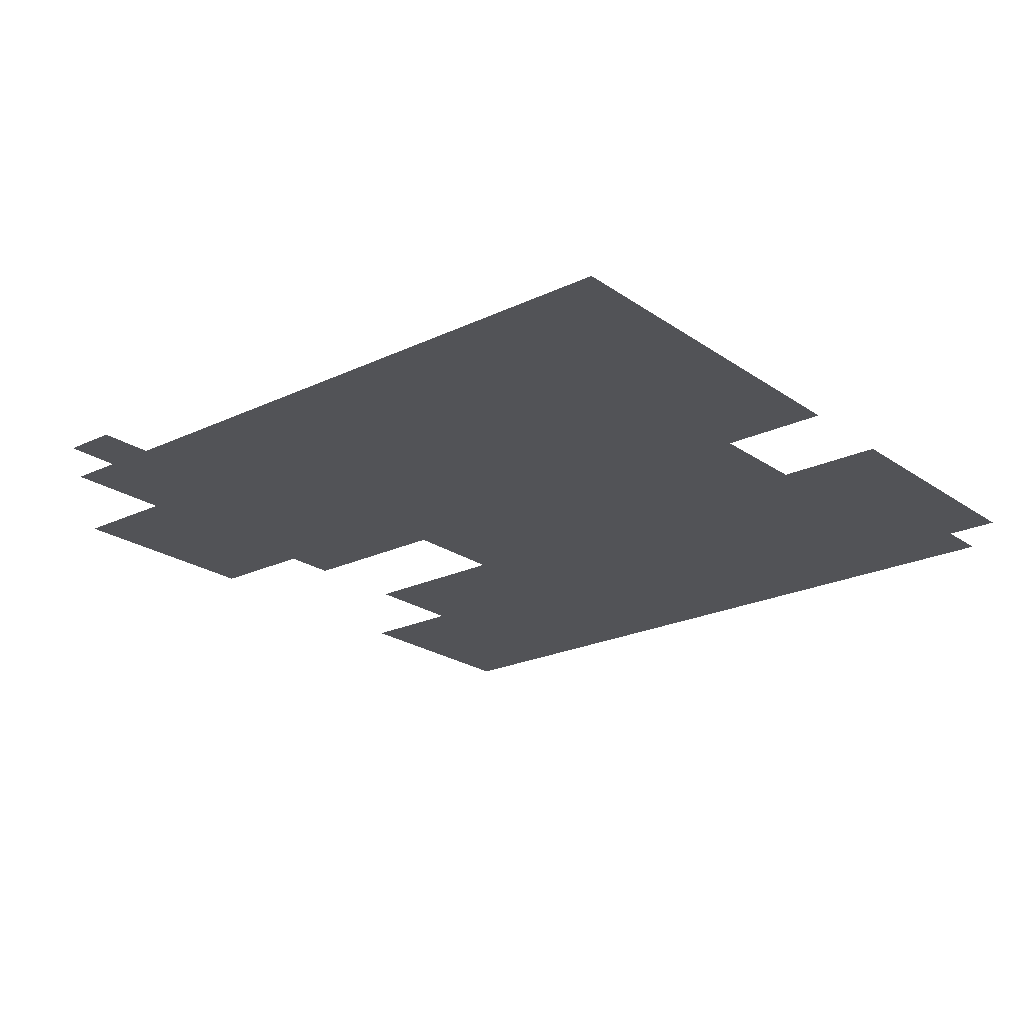
<metadata>
{"format":"obj","ext":"obj","renderer":"f3d","projection":"perspective","resolution":1024,"background":"white","views":[{"elev":-22.3,"azim":-50.3,"up":"+Z"}]}
</metadata>
<code>
v -67.2 -48.32 0
v -67.52 -48.32 0
v -67.52 -48 0
v -67.2 -48 0
v -67.52 -48.32 0
v -67.84 -48.32 0
v -67.84 -48 0
v -67.52 -48 0
v -67.84 -48.32 0
v -68.16 -48.32 0
v -68.16 -48 0
v -67.84 -48 0
v -68.16 -48.32 0
v -68.48 -48.32 0
v -68.48 -48 0
v -68.16 -48 0
v -70.08 -48.32 0
v -70.4 -48.32 0
v -70.4 -48 0
v -70.08 -48 0
v -70.4 -48.32 0
v -70.72 -48.32 0
v -70.72 -48 0
v -70.4 -48 0
v -70.72 -48.32 0
v -71.04 -48.32 0
v -71.04 -48 0
v -70.72 -48 0
v -71.04 -48.32 0
v -71.36 -48.32 0
v -71.36 -48 0
v -71.04 -48 0
v -67.2 -48.64 0
v -67.52 -48.64 0
v -67.52 -48.32 0
v -67.2 -48.32 0
v -67.52 -48.64 0
v -67.84 -48.64 0
v -67.84 -48.32 0
v -67.52 -48.32 0
v -67.84 -48.64 0
v -68.16 -48.64 0
v -68.16 -48.32 0
v -67.84 -48.32 0
v -68.16 -48.64 0
v -68.48 -48.64 0
v -68.48 -48.32 0
v -68.16 -48.32 0
v -70.08 -48.64 0
v -70.4 -48.64 0
v -70.4 -48.32 0
v -70.08 -48.32 0
v -70.4 -48.64 0
v -70.72 -48.64 0
v -70.72 -48.32 0
v -70.4 -48.32 0
v -70.72 -48.64 0
v -71.04 -48.64 0
v -71.04 -48.32 0
v -70.72 -48.32 0
v -71.04 -48.64 0
v -71.36 -48.64 0
v -71.36 -48.32 0
v -71.04 -48.32 0
v -67.2 -48.96 0
v -67.52 -48.96 0
v -67.52 -48.64 0
v -67.2 -48.64 0
v -67.52 -48.96 0
v -67.84 -48.96 0
v -67.84 -48.64 0
v -67.52 -48.64 0
v -67.84 -48.96 0
v -68.16 -48.96 0
v -68.16 -48.64 0
v -67.84 -48.64 0
v -68.16 -48.96 0
v -68.48 -48.96 0
v -68.48 -48.64 0
v -68.16 -48.64 0
v -68.48 -48.96 0
v -68.8 -48.96 0
v -68.8 -48.64 0
v -68.48 -48.64 0
v -68.8 -48.96 0
v -69.12 -48.96 0
v -69.12 -48.64 0
v -68.8 -48.64 0
v -69.76 -48.96 0
v -70.08 -48.96 0
v -70.08 -48.64 0
v -69.76 -48.64 0
v -70.08 -48.96 0
v -70.4 -48.96 0
v -70.4 -48.64 0
v -70.08 -48.64 0
v -70.4 -48.96 0
v -70.72 -48.96 0
v -70.72 -48.64 0
v -70.4 -48.64 0
v -70.72 -48.96 0
v -71.04 -48.96 0
v -71.04 -48.64 0
v -70.72 -48.64 0
v -71.04 -48.96 0
v -71.36 -48.96 0
v -71.36 -48.64 0
v -71.04 -48.64 0
v -71.36 -48.96 0
v -71.68 -48.96 0
v -71.68 -48.64 0
v -71.36 -48.64 0
v -71.68 -48.96 0
v -72 -48.96 0
v -72 -48.64 0
v -71.68 -48.64 0
v -67.2 -49.28 0
v -67.52 -49.28 0
v -67.52 -48.96 0
v -67.2 -48.96 0
v -67.52 -49.28 0
v -67.84 -49.28 0
v -67.84 -48.96 0
v -67.52 -48.96 0
v -67.84 -49.28 0
v -68.16 -49.28 0
v -68.16 -48.96 0
v -67.84 -48.96 0
v -68.16 -49.28 0
v -68.48 -49.28 0
v -68.48 -48.96 0
v -68.16 -48.96 0
v -68.48 -49.28 0
v -68.8 -49.28 0
v -68.8 -48.96 0
v -68.48 -48.96 0
v -68.8 -49.28 0
v -69.12 -49.28 0
v -69.12 -48.96 0
v -68.8 -48.96 0
v -69.76 -49.28 0
v -70.08 -49.28 0
v -70.08 -48.96 0
v -69.76 -48.96 0
v -70.08 -49.28 0
v -70.4 -49.28 0
v -70.4 -48.96 0
v -70.08 -48.96 0
v -70.4 -49.28 0
v -70.72 -49.28 0
v -70.72 -48.96 0
v -70.4 -48.96 0
v -70.72 -49.28 0
v -71.04 -49.28 0
v -71.04 -48.96 0
v -70.72 -48.96 0
v -71.04 -49.28 0
v -71.36 -49.28 0
v -71.36 -48.96 0
v -71.04 -48.96 0
v -71.36 -49.28 0
v -71.68 -49.28 0
v -71.68 -48.96 0
v -71.36 -48.96 0
v -71.68 -49.28 0
v -72 -49.28 0
v -72 -48.96 0
v -71.68 -48.96 0
v -72 -49.28 0
v -72.32 -49.28 0
v -72.32 -48.96 0
v -72 -48.96 0
v -67.2 -49.6 0
v -67.52 -49.6 0
v -67.52 -49.28 0
v -67.2 -49.28 0
v -67.52 -49.6 0
v -67.84 -49.6 0
v -67.84 -49.28 0
v -67.52 -49.28 0
v -67.84 -49.6 0
v -68.16 -49.6 0
v -68.16 -49.28 0
v -67.84 -49.28 0
v -68.16 -49.6 0
v -68.48 -49.6 0
v -68.48 -49.28 0
v -68.16 -49.28 0
v -68.48 -49.6 0
v -68.8 -49.6 0
v -68.8 -49.28 0
v -68.48 -49.28 0
v -68.8 -49.6 0
v -69.12 -49.6 0
v -69.12 -49.28 0
v -68.8 -49.28 0
v -69.76 -49.6 0
v -70.08 -49.6 0
v -70.08 -49.28 0
v -69.76 -49.28 0
v -70.08 -49.6 0
v -70.4 -49.6 0
v -70.4 -49.28 0
v -70.08 -49.28 0
v -70.4 -49.6 0
v -70.72 -49.6 0
v -70.72 -49.28 0
v -70.4 -49.28 0
v -70.72 -49.6 0
v -71.04 -49.6 0
v -71.04 -49.28 0
v -70.72 -49.28 0
v -71.04 -49.6 0
v -71.36 -49.6 0
v -71.36 -49.28 0
v -71.04 -49.28 0
v -71.36 -49.6 0
v -71.68 -49.6 0
v -71.68 -49.28 0
v -71.36 -49.28 0
v -71.68 -49.6 0
v -72 -49.6 0
v -72 -49.28 0
v -71.68 -49.28 0
v -67.2 -49.92 0
v -67.52 -49.92 0
v -67.52 -49.6 0
v -67.2 -49.6 0
v -67.52 -49.92 0
v -67.84 -49.92 0
v -67.84 -49.6 0
v -67.52 -49.6 0
v -67.84 -49.92 0
v -68.16 -49.92 0
v -68.16 -49.6 0
v -67.84 -49.6 0
v -68.16 -49.92 0
v -68.48 -49.92 0
v -68.48 -49.6 0
v -68.16 -49.6 0
v -68.48 -49.92 0
v -68.8 -49.92 0
v -68.8 -49.6 0
v -68.48 -49.6 0
v -68.8 -49.92 0
v -69.12 -49.92 0
v -69.12 -49.6 0
v -68.8 -49.6 0
v -69.12 -49.92 0
v -69.44 -49.92 0
v -69.44 -49.6 0
v -69.12 -49.6 0
v -69.44 -49.92 0
v -69.76 -49.92 0
v -69.76 -49.6 0
v -69.44 -49.6 0
v -69.76 -49.92 0
v -70.08 -49.92 0
v -70.08 -49.6 0
v -69.76 -49.6 0
v -70.08 -49.92 0
v -70.4 -49.92 0
v -70.4 -49.6 0
v -70.08 -49.6 0
v -70.4 -49.92 0
v -70.72 -49.92 0
v -70.72 -49.6 0
v -70.4 -49.6 0
v -70.72 -49.92 0
v -71.04 -49.92 0
v -71.04 -49.6 0
v -70.72 -49.6 0
v -71.04 -49.92 0
v -71.36 -49.92 0
v -71.36 -49.6 0
v -71.04 -49.6 0
v -71.36 -49.92 0
v -71.68 -49.92 0
v -71.68 -49.6 0
v -71.36 -49.6 0
v -71.68 -49.92 0
v -72 -49.92 0
v -72 -49.6 0
v -71.68 -49.6 0
v -67.2 -50.24 0
v -67.52 -50.24 0
v -67.52 -49.92 0
v -67.2 -49.92 0
v -67.52 -50.24 0
v -67.84 -50.24 0
v -67.84 -49.92 0
v -67.52 -49.92 0
v -67.84 -50.24 0
v -68.16 -50.24 0
v -68.16 -49.92 0
v -67.84 -49.92 0
v -68.16 -50.24 0
v -68.48 -50.24 0
v -68.48 -49.92 0
v -68.16 -49.92 0
v -68.48 -50.24 0
v -68.8 -50.24 0
v -68.8 -49.92 0
v -68.48 -49.92 0
v -68.8 -50.24 0
v -69.12 -50.24 0
v -69.12 -49.92 0
v -68.8 -49.92 0
v -69.12 -50.24 0
v -69.44 -50.24 0
v -69.44 -49.92 0
v -69.12 -49.92 0
v -69.44 -50.24 0
v -69.76 -50.24 0
v -69.76 -49.92 0
v -69.44 -49.92 0
v -69.76 -50.24 0
v -70.08 -50.24 0
v -70.08 -49.92 0
v -69.76 -49.92 0
v -70.08 -50.24 0
v -70.4 -50.24 0
v -70.4 -49.92 0
v -70.08 -49.92 0
v -70.4 -50.24 0
v -70.72 -50.24 0
v -70.72 -49.92 0
v -70.4 -49.92 0
v -70.72 -50.24 0
v -71.04 -50.24 0
v -71.04 -49.92 0
v -70.72 -49.92 0
v -71.04 -50.24 0
v -71.36 -50.24 0
v -71.36 -49.92 0
v -71.04 -49.92 0
v -71.36 -50.24 0
v -71.68 -50.24 0
v -71.68 -49.92 0
v -71.36 -49.92 0
v -71.68 -50.24 0
v -72 -50.24 0
v -72 -49.92 0
v -71.68 -49.92 0
v -67.2 -50.56 0
v -67.52 -50.56 0
v -67.52 -50.24 0
v -67.2 -50.24 0
v -67.52 -50.56 0
v -67.84 -50.56 0
v -67.84 -50.24 0
v -67.52 -50.24 0
v -67.84 -50.56 0
v -68.16 -50.56 0
v -68.16 -50.24 0
v -67.84 -50.24 0
v -68.16 -50.56 0
v -68.48 -50.56 0
v -68.48 -50.24 0
v -68.16 -50.24 0
v -68.48 -50.56 0
v -68.8 -50.56 0
v -68.8 -50.24 0
v -68.48 -50.24 0
v -68.8 -50.56 0
v -69.12 -50.56 0
v -69.12 -50.24 0
v -68.8 -50.24 0
v -69.12 -50.56 0
v -69.44 -50.56 0
v -69.44 -50.24 0
v -69.12 -50.24 0
v -69.44 -50.56 0
v -69.76 -50.56 0
v -69.76 -50.24 0
v -69.44 -50.24 0
v -69.76 -50.56 0
v -70.08 -50.56 0
v -70.08 -50.24 0
v -69.76 -50.24 0
v -70.08 -50.56 0
v -70.4 -50.56 0
v -70.4 -50.24 0
v -70.08 -50.24 0
v -70.4 -50.56 0
v -70.72 -50.56 0
v -70.72 -50.24 0
v -70.4 -50.24 0
v -70.72 -50.56 0
v -71.04 -50.56 0
v -71.04 -50.24 0
v -70.72 -50.24 0
v -71.04 -50.56 0
v -71.36 -50.56 0
v -71.36 -50.24 0
v -71.04 -50.24 0
v -71.36 -50.56 0
v -71.68 -50.56 0
v -71.68 -50.24 0
v -71.36 -50.24 0
v -71.68 -50.56 0
v -72 -50.56 0
v -72 -50.24 0
v -71.68 -50.24 0
v -67.2 -50.88 0
v -67.52 -50.88 0
v -67.52 -50.56 0
v -67.2 -50.56 0
v -67.52 -50.88 0
v -67.84 -50.88 0
v -67.84 -50.56 0
v -67.52 -50.56 0
v -67.84 -50.88 0
v -68.16 -50.88 0
v -68.16 -50.56 0
v -67.84 -50.56 0
v -68.16 -50.88 0
v -68.48 -50.88 0
v -68.48 -50.56 0
v -68.16 -50.56 0
v -68.48 -50.88 0
v -68.8 -50.88 0
v -68.8 -50.56 0
v -68.48 -50.56 0
v -68.8 -50.88 0
v -69.12 -50.88 0
v -69.12 -50.56 0
v -68.8 -50.56 0
v -69.12 -50.88 0
v -69.44 -50.88 0
v -69.44 -50.56 0
v -69.12 -50.56 0
v -69.44 -50.88 0
v -69.76 -50.88 0
v -69.76 -50.56 0
v -69.44 -50.56 0
v -69.76 -50.88 0
v -70.08 -50.88 0
v -70.08 -50.56 0
v -69.76 -50.56 0
v -70.08 -50.88 0
v -70.4 -50.88 0
v -70.4 -50.56 0
v -70.08 -50.56 0
v -70.4 -50.88 0
v -70.72 -50.88 0
v -70.72 -50.56 0
v -70.4 -50.56 0
v -70.72 -50.88 0
v -71.04 -50.88 0
v -71.04 -50.56 0
v -70.72 -50.56 0
v -71.04 -50.88 0
v -71.36 -50.88 0
v -71.36 -50.56 0
v -71.04 -50.56 0
v -71.36 -50.88 0
v -71.68 -50.88 0
v -71.68 -50.56 0
v -71.36 -50.56 0
v -71.68 -50.88 0
v -72 -50.88 0
v -72 -50.56 0
v -71.68 -50.56 0
v -67.2 -51.2 0
v -67.52 -51.2 0
v -67.52 -50.88 0
v -67.2 -50.88 0
v -67.52 -51.2 0
v -67.84 -51.2 0
v -67.84 -50.88 0
v -67.52 -50.88 0
v -67.84 -51.2 0
v -68.16 -51.2 0
v -68.16 -50.88 0
v -67.84 -50.88 0
v -68.16 -51.2 0
v -68.48 -51.2 0
v -68.48 -50.88 0
v -68.16 -50.88 0
v -68.48 -51.2 0
v -68.8 -51.2 0
v -68.8 -50.88 0
v -68.48 -50.88 0
v -68.8 -51.2 0
v -69.12 -51.2 0
v -69.12 -50.88 0
v -68.8 -50.88 0
v -69.12 -51.2 0
v -69.44 -51.2 0
v -69.44 -50.88 0
v -69.12 -50.88 0
v -69.44 -51.2 0
v -69.76 -51.2 0
v -69.76 -50.88 0
v -69.44 -50.88 0
v -69.76 -51.2 0
v -70.08 -51.2 0
v -70.08 -50.88 0
v -69.76 -50.88 0
v -70.08 -51.2 0
v -70.4 -51.2 0
v -70.4 -50.88 0
v -70.08 -50.88 0
v -70.4 -51.2 0
v -70.72 -51.2 0
v -70.72 -50.88 0
v -70.4 -50.88 0
v -70.72 -51.2 0
v -71.04 -51.2 0
v -71.04 -50.88 0
v -70.72 -50.88 0
v -71.04 -51.2 0
v -71.36 -51.2 0
v -71.36 -50.88 0
v -71.04 -50.88 0
v -71.36 -51.2 0
v -71.68 -51.2 0
v -71.68 -50.88 0
v -71.36 -50.88 0
v -71.68 -51.2 0
v -72 -51.2 0
v -72 -50.88 0
v -71.68 -50.88 0
v -67.2 -51.52 0
v -67.52 -51.52 0
v -67.52 -51.2 0
v -67.2 -51.2 0
v -67.52 -51.52 0
v -67.84 -51.52 0
v -67.84 -51.2 0
v -67.52 -51.2 0
v -67.84 -51.52 0
v -68.16 -51.52 0
v -68.16 -51.2 0
v -67.84 -51.2 0
v -68.16 -51.52 0
v -68.48 -51.52 0
v -68.48 -51.2 0
v -68.16 -51.2 0
v -68.48 -51.52 0
v -68.8 -51.52 0
v -68.8 -51.2 0
v -68.48 -51.2 0
v -68.8 -51.52 0
v -69.12 -51.52 0
v -69.12 -51.2 0
v -68.8 -51.2 0
v -69.12 -51.52 0
v -69.44 -51.52 0
v -69.44 -51.2 0
v -69.12 -51.2 0
v -69.44 -51.52 0
v -69.76 -51.52 0
v -69.76 -51.2 0
v -69.44 -51.2 0
v -69.76 -51.52 0
v -70.08 -51.52 0
v -70.08 -51.2 0
v -69.76 -51.2 0
v -70.08 -51.52 0
v -70.4 -51.52 0
v -70.4 -51.2 0
v -70.08 -51.2 0
v -70.4 -51.52 0
v -70.72 -51.52 0
v -70.72 -51.2 0
v -70.4 -51.2 0
v -70.72 -51.52 0
v -71.04 -51.52 0
v -71.04 -51.2 0
v -70.72 -51.2 0
v -71.04 -51.52 0
v -71.36 -51.52 0
v -71.36 -51.2 0
v -71.04 -51.2 0
v -71.36 -51.52 0
v -71.68 -51.52 0
v -71.68 -51.2 0
v -71.36 -51.2 0
v -71.68 -51.52 0
v -72 -51.52 0
v -72 -51.2 0
v -71.68 -51.2 0
v -67.2 -51.84 0
v -67.52 -51.84 0
v -67.52 -51.52 0
v -67.2 -51.52 0
v -67.52 -51.84 0
v -67.84 -51.84 0
v -67.84 -51.52 0
v -67.52 -51.52 0
v -67.84 -51.84 0
v -68.16 -51.84 0
v -68.16 -51.52 0
v -67.84 -51.52 0
v -68.16 -51.84 0
v -68.48 -51.84 0
v -68.48 -51.52 0
v -68.16 -51.52 0
v -68.48 -51.84 0
v -68.8 -51.84 0
v -68.8 -51.52 0
v -68.48 -51.52 0
v -68.8 -51.84 0
v -69.12 -51.84 0
v -69.12 -51.52 0
v -68.8 -51.52 0
v -69.12 -51.84 0
v -69.44 -51.84 0
v -69.44 -51.52 0
v -69.12 -51.52 0
v -69.44 -51.84 0
v -69.76 -51.84 0
v -69.76 -51.52 0
v -69.44 -51.52 0
v -69.76 -51.84 0
v -70.08 -51.84 0
v -70.08 -51.52 0
v -69.76 -51.52 0
v -70.08 -51.84 0
v -70.4 -51.84 0
v -70.4 -51.52 0
v -70.08 -51.52 0
v -70.4 -51.84 0
v -70.72 -51.84 0
v -70.72 -51.52 0
v -70.4 -51.52 0
v -70.72 -51.84 0
v -71.04 -51.84 0
v -71.04 -51.52 0
v -70.72 -51.52 0
v -71.04 -51.84 0
v -71.36 -51.84 0
v -71.36 -51.52 0
v -71.04 -51.52 0
v -71.36 -51.84 0
v -71.68 -51.84 0
v -71.68 -51.52 0
v -71.36 -51.52 0
v -71.68 -51.84 0
v -72 -51.84 0
v -72 -51.52 0
v -71.68 -51.52 0
v -67.2 -52.16 0
v -67.52 -52.16 0
v -67.52 -51.84 0
v -67.2 -51.84 0
v -67.52 -52.16 0
v -67.84 -52.16 0
v -67.84 -51.84 0
v -67.52 -51.84 0
v -67.84 -52.16 0
v -68.16 -52.16 0
v -68.16 -51.84 0
v -67.84 -51.84 0
v -68.16 -52.16 0
v -68.48 -52.16 0
v -68.48 -51.84 0
v -68.16 -51.84 0
v -68.48 -52.16 0
v -68.8 -52.16 0
v -68.8 -51.84 0
v -68.48 -51.84 0
v -68.8 -52.16 0
v -69.12 -52.16 0
v -69.12 -51.84 0
v -68.8 -51.84 0
v -69.12 -52.16 0
v -69.44 -52.16 0
v -69.44 -51.84 0
v -69.12 -51.84 0
v -69.44 -52.16 0
v -69.76 -52.16 0
v -69.76 -51.84 0
v -69.44 -51.84 0
v -69.76 -52.16 0
v -70.08 -52.16 0
v -70.08 -51.84 0
v -69.76 -51.84 0
v -70.08 -52.16 0
v -70.4 -52.16 0
v -70.4 -51.84 0
v -70.08 -51.84 0
v -70.4 -52.16 0
v -70.72 -52.16 0
v -70.72 -51.84 0
v -70.4 -51.84 0
v -70.72 -52.16 0
v -71.04 -52.16 0
v -71.04 -51.84 0
v -70.72 -51.84 0
v -71.04 -52.16 0
v -71.36 -52.16 0
v -71.36 -51.84 0
v -71.04 -51.84 0
v -71.36 -52.16 0
v -71.68 -52.16 0
v -71.68 -51.84 0
v -71.36 -51.84 0
v -71.68 -52.16 0
v -72 -52.16 0
v -72 -51.84 0
v -71.68 -51.84 0
v -67.2 -52.48 0
v -67.52 -52.48 0
v -67.52 -52.16 0
v -67.2 -52.16 0
v -67.52 -52.48 0
v -67.84 -52.48 0
v -67.84 -52.16 0
v -67.52 -52.16 0
v -67.84 -52.48 0
v -68.16 -52.48 0
v -68.16 -52.16 0
v -67.84 -52.16 0
v -68.16 -52.48 0
v -68.48 -52.48 0
v -68.48 -52.16 0
v -68.16 -52.16 0
v -68.48 -52.48 0
v -68.8 -52.48 0
v -68.8 -52.16 0
v -68.48 -52.16 0
v -68.8 -52.48 0
v -69.12 -52.48 0
v -69.12 -52.16 0
v -68.8 -52.16 0
v -69.76 -52.48 0
v -70.08 -52.48 0
v -70.08 -52.16 0
v -69.76 -52.16 0
v -70.08 -52.48 0
v -70.4 -52.48 0
v -70.4 -52.16 0
v -70.08 -52.16 0
v -70.4 -52.48 0
v -70.72 -52.48 0
v -70.72 -52.16 0
v -70.4 -52.16 0
v -70.72 -52.48 0
v -71.04 -52.48 0
v -71.04 -52.16 0
v -70.72 -52.16 0
v -71.04 -52.48 0
v -71.36 -52.48 0
v -71.36 -52.16 0
v -71.04 -52.16 0
v -71.36 -52.48 0
v -71.68 -52.48 0
v -71.68 -52.16 0
v -71.36 -52.16 0
v -71.68 -52.48 0
v -72 -52.48 0
v -72 -52.16 0
v -71.68 -52.16 0
v -67.52 -52.8 0
v -67.84 -52.8 0
v -67.84 -52.48 0
v -67.52 -52.48 0
v -67.84 -52.8 0
v -68.16 -52.8 0
v -68.16 -52.48 0
v -67.84 -52.48 0
v -68.16 -52.8 0
v -68.48 -52.8 0
v -68.48 -52.48 0
v -68.16 -52.48 0
v -68.48 -52.8 0
v -68.8 -52.8 0
v -68.8 -52.48 0
v -68.48 -52.48 0
v -68.8 -52.8 0
v -69.12 -52.8 0
v -69.12 -52.48 0
v -68.8 -52.48 0
v -69.76 -52.8 0
v -70.08 -52.8 0
v -70.08 -52.48 0
v -69.76 -52.48 0
v -70.08 -52.8 0
v -70.4 -52.8 0
v -70.4 -52.48 0
v -70.08 -52.48 0
v -70.4 -52.8 0
v -70.72 -52.8 0
v -70.72 -52.48 0
v -70.4 -52.48 0
v -70.72 -52.8 0
v -71.04 -52.8 0
v -71.04 -52.48 0
v -70.72 -52.48 0
v -71.04 -52.8 0
v -71.36 -52.8 0
v -71.36 -52.48 0
v -71.04 -52.48 0
v -71.36 -52.8 0
v -71.68 -52.8 0
v -71.68 -52.48 0
v -71.36 -52.48 0
v -71.68 -52.8 0
v -72 -52.8 0
v -72 -52.48 0
v -71.68 -52.48 0
g untitled_mesh_0077
f 1 2 3 4
f 5 6 7 8
f 9 10 11 12
f 13 14 15 16
f 17 18 19 20
f 21 22 23 24
f 25 26 27 28
f 29 30 31 32
f 33 34 35 36
f 37 38 39 40
f 41 42 43 44
f 45 46 47 48
f 49 50 51 52
f 53 54 55 56
f 57 58 59 60
f 61 62 63 64
f 65 66 67 68
f 69 70 71 72
f 73 74 75 76
f 77 78 79 80
f 81 82 83 84
f 85 86 87 88
f 89 90 91 92
f 93 94 95 96
f 97 98 99 100
f 101 102 103 104
f 105 106 107 108
f 109 110 111 112
f 113 114 115 116
f 117 118 119 120
f 121 122 123 124
f 125 126 127 128
f 129 130 131 132
f 133 134 135 136
f 137 138 139 140
f 141 142 143 144
f 145 146 147 148
f 149 150 151 152
f 153 154 155 156
f 157 158 159 160
f 161 162 163 164
f 165 166 167 168
f 169 170 171 172
f 173 174 175 176
f 177 178 179 180
f 181 182 183 184
f 185 186 187 188
f 189 190 191 192
f 193 194 195 196
f 197 198 199 200
f 201 202 203 204
f 205 206 207 208
f 209 210 211 212
f 213 214 215 216
f 217 218 219 220
f 221 222 223 224
f 225 226 227 228
f 229 230 231 232
f 233 234 235 236
f 237 238 239 240
f 241 242 243 244
f 245 246 247 248
f 249 250 251 252
f 253 254 255 256
f 257 258 259 260
f 261 262 263 264
f 265 266 267 268
f 269 270 271 272
f 273 274 275 276
f 277 278 279 280
f 281 282 283 284
f 285 286 287 288
f 289 290 291 292
f 293 294 295 296
f 297 298 299 300
f 301 302 303 304
f 305 306 307 308
f 309 310 311 312
f 313 314 315 316
f 317 318 319 320
f 321 322 323 324
f 325 326 327 328
f 329 330 331 332
f 333 334 335 336
f 337 338 339 340
f 341 342 343 344
f 345 346 347 348
f 349 350 351 352
f 353 354 355 356
f 357 358 359 360
f 361 362 363 364
f 365 366 367 368
f 369 370 371 372
f 373 374 375 376
f 377 378 379 380
f 381 382 383 384
f 385 386 387 388
f 389 390 391 392
f 393 394 395 396
f 397 398 399 400
f 401 402 403 404
f 405 406 407 408
f 409 410 411 412
f 413 414 415 416
f 417 418 419 420
f 421 422 423 424
f 425 426 427 428
f 429 430 431 432
f 433 434 435 436
f 437 438 439 440
f 441 442 443 444
f 445 446 447 448
f 449 450 451 452
f 453 454 455 456
f 457 458 459 460
f 461 462 463 464
f 465 466 467 468
f 469 470 471 472
f 473 474 475 476
f 477 478 479 480
f 481 482 483 484
f 485 486 487 488
f 489 490 491 492
f 493 494 495 496
f 497 498 499 500
f 501 502 503 504
f 505 506 507 508
f 509 510 511 512
f 513 514 515 516
f 517 518 519 520
f 521 522 523 524
f 525 526 527 528
f 529 530 531 532
f 533 534 535 536
f 537 538 539 540
f 541 542 543 544
f 545 546 547 548
f 549 550 551 552
f 553 554 555 556
f 557 558 559 560
f 561 562 563 564
f 565 566 567 568
f 569 570 571 572
f 573 574 575 576
f 577 578 579 580
f 581 582 583 584
f 585 586 587 588
f 589 590 591 592
f 593 594 595 596
f 597 598 599 600
f 601 602 603 604
f 605 606 607 608
f 609 610 611 612
f 613 614 615 616
f 617 618 619 620
f 621 622 623 624
f 625 626 627 628
f 629 630 631 632
f 633 634 635 636
f 637 638 639 640
f 641 642 643 644
f 645 646 647 648
f 649 650 651 652
f 653 654 655 656
f 657 658 659 660
f 661 662 663 664
f 665 666 667 668
f 669 670 671 672
f 673 674 675 676
f 677 678 679 680
f 681 682 683 684
f 685 686 687 688
f 689 690 691 692
f 693 694 695 696
f 697 698 699 700
f 701 702 703 704
f 705 706 707 708
f 709 710 711 712
f 713 714 715 716
f 717 718 719 720
f 721 722 723 724
f 725 726 727 728
f 729 730 731 732
f 733 734 735 736
f 737 738 739 740
f 741 742 743 744
f 745 746 747 748
f 749 750 751 752
f 753 754 755 756
f 757 758 759 760
f 761 762 763 764
f 765 766 767 768
f 769 770 771 772
f 773 774 775 776
f 777 778 779 780
f 781 782 783 784
f 785 786 787 788
f 789 790 791 792
f 793 794 795 796
f 797 798 799 800
f 801 802 803 804

</code>
